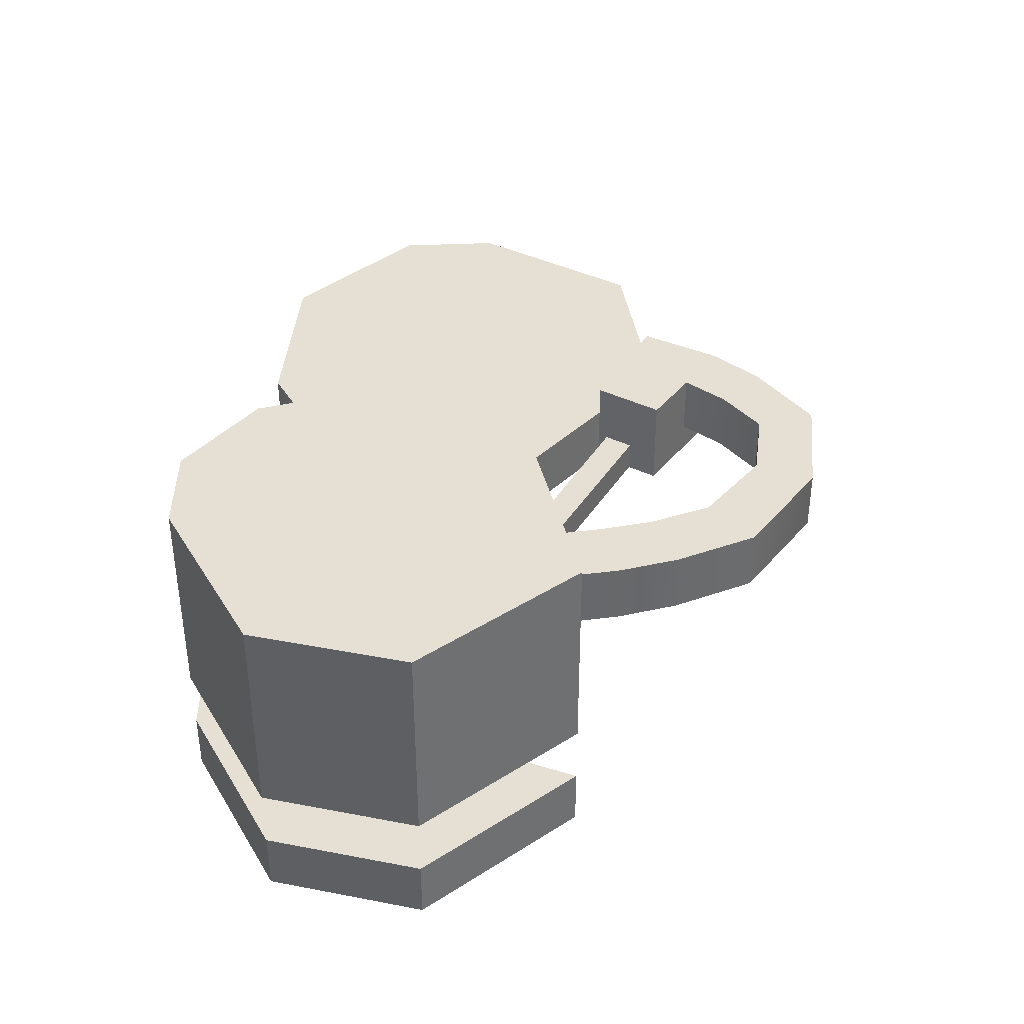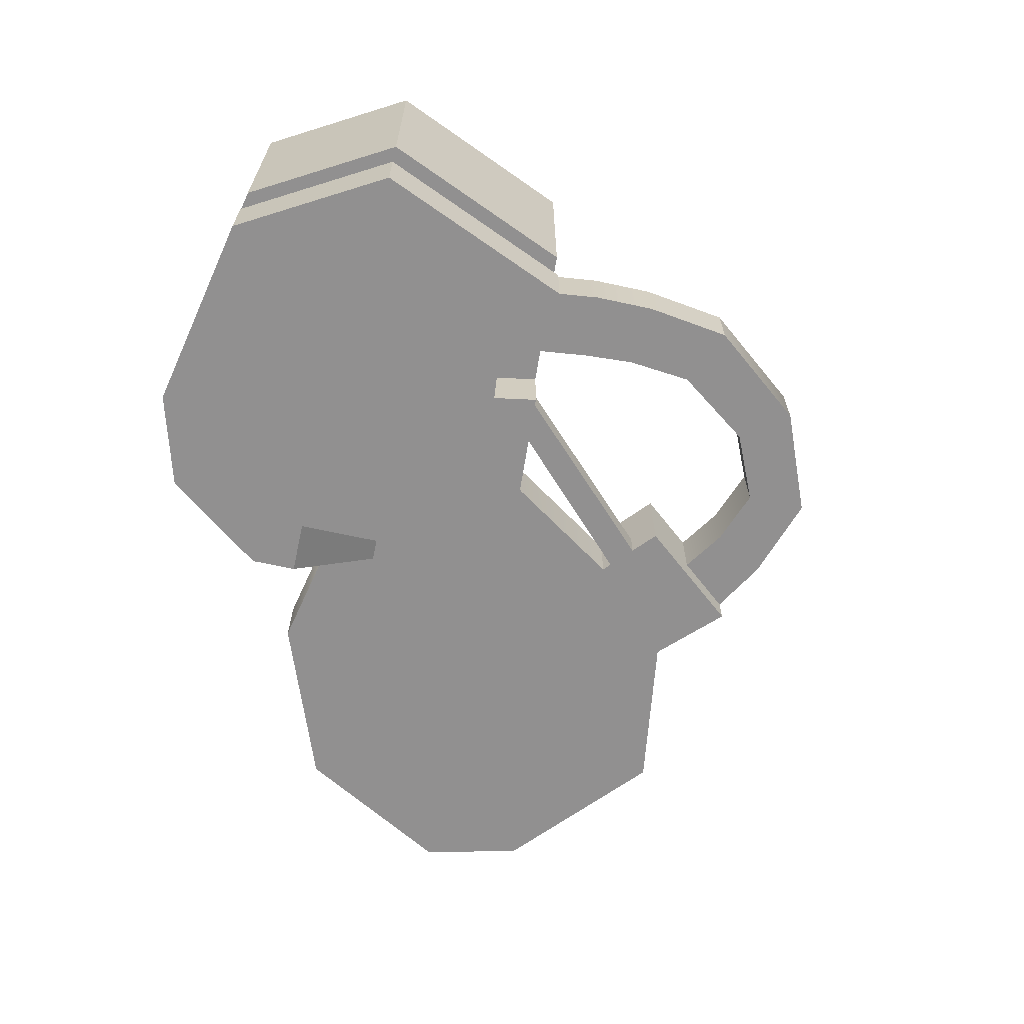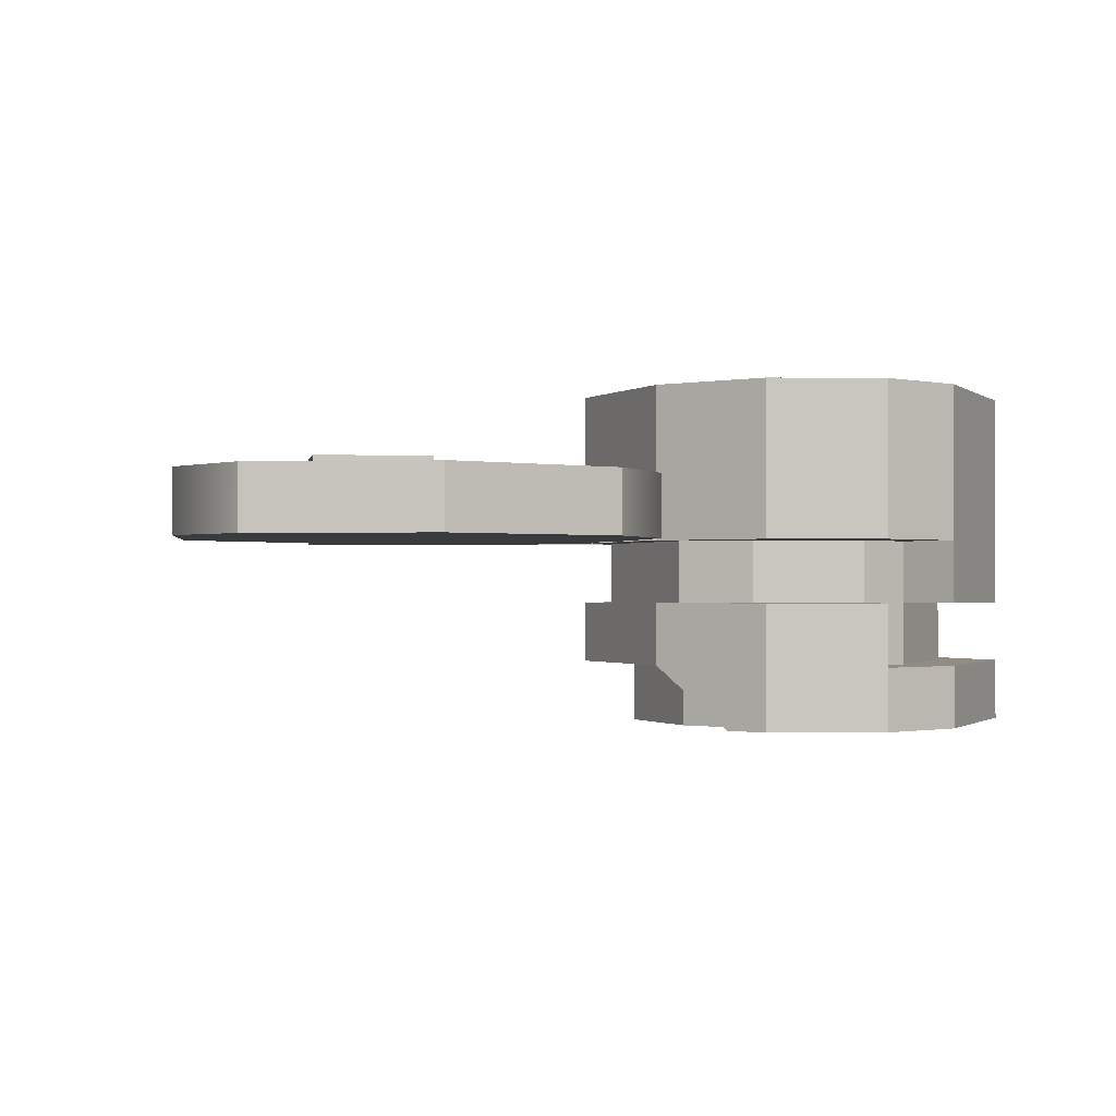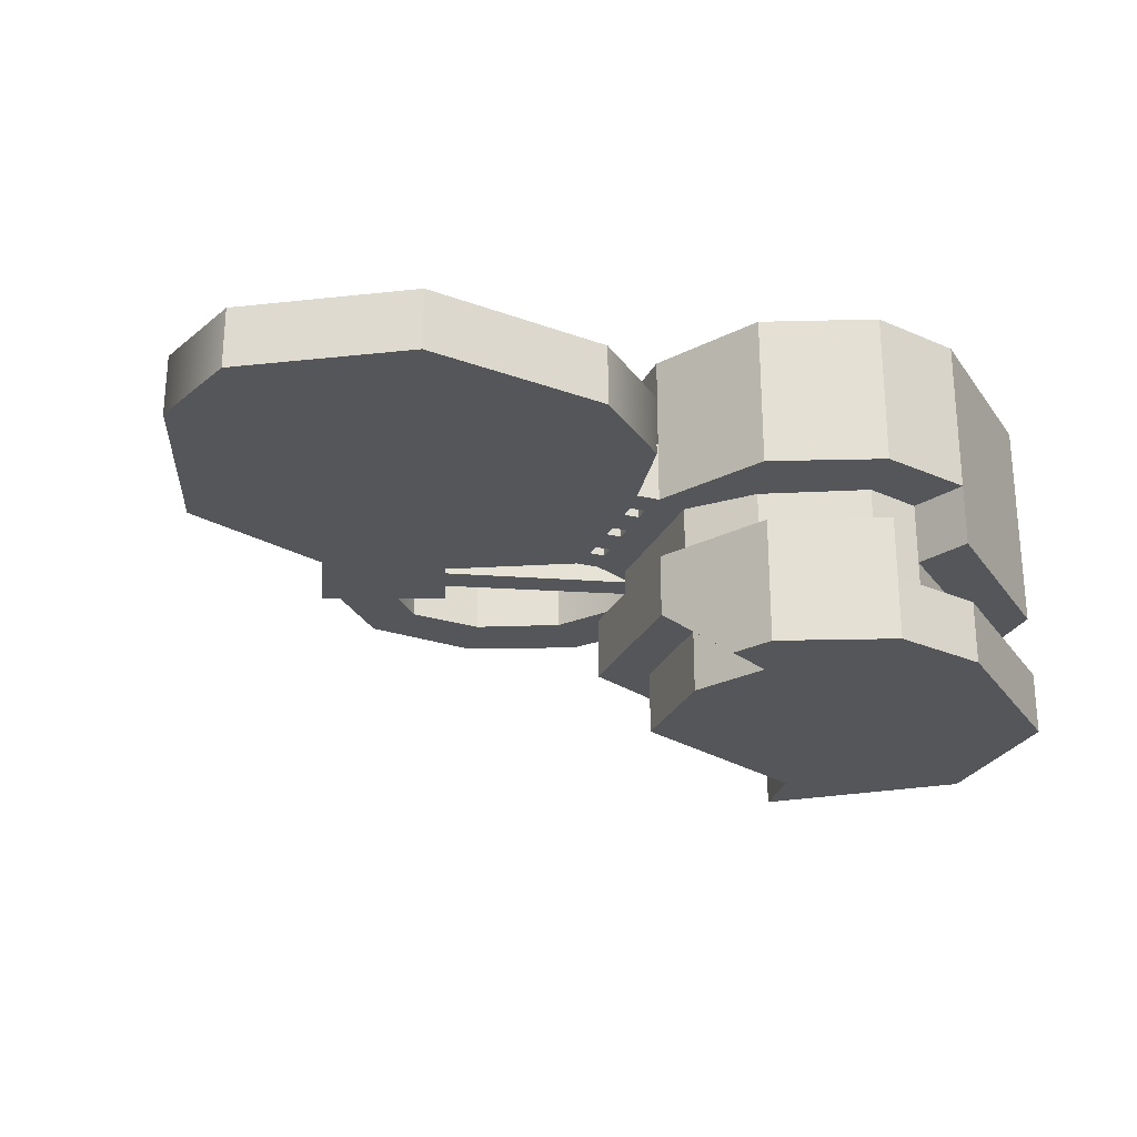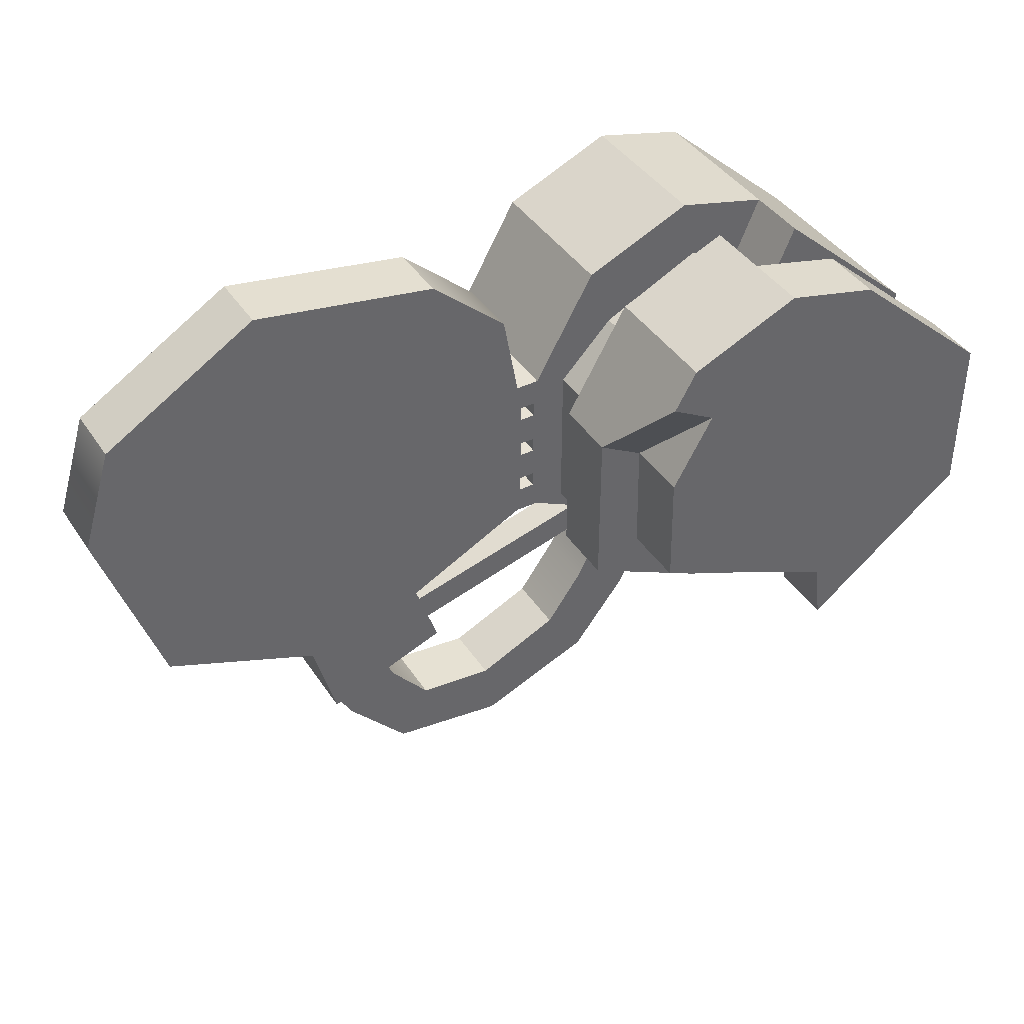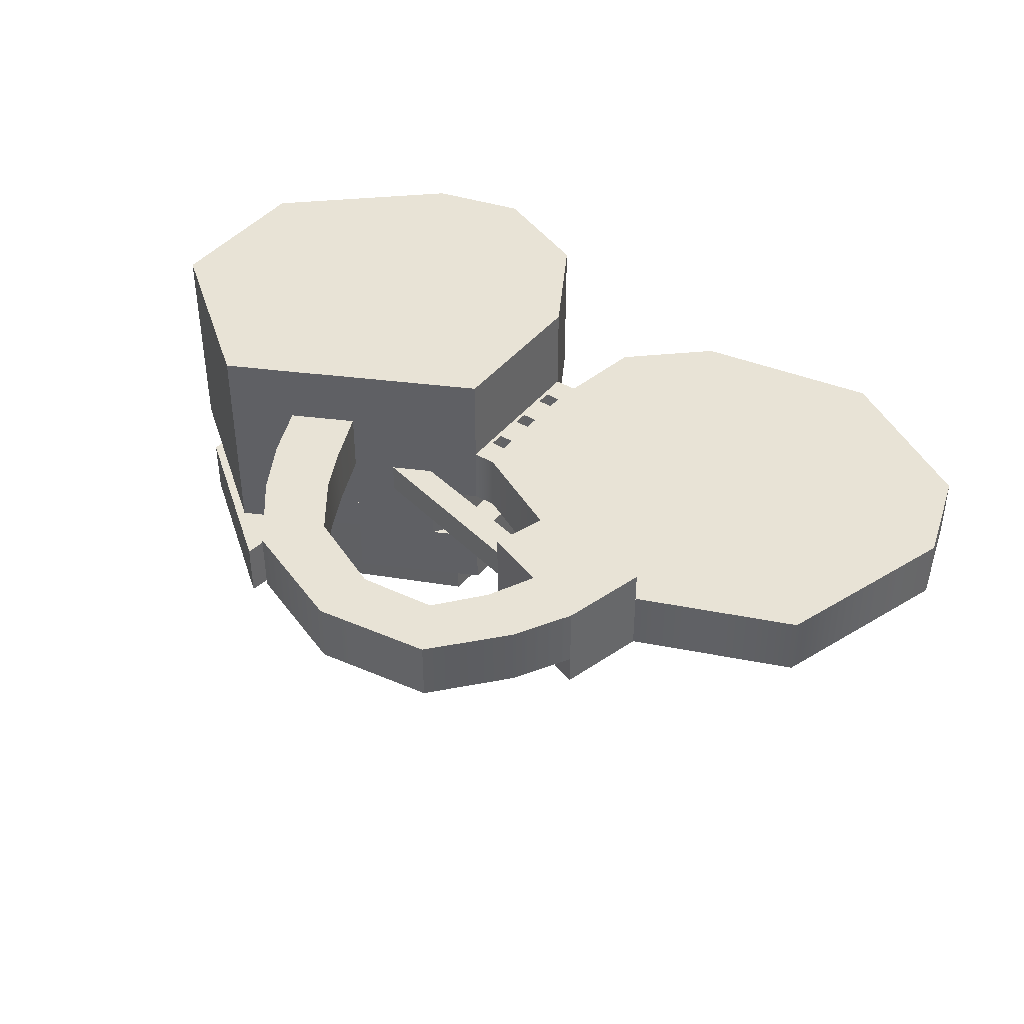
<metadata>
{"format":"obj","ext":"obj","renderer":"f3d","projection":"perspective","resolution":1024,"background":"white","views":[{"elev":38.1,"azim":103.7,"up":"+Y"},{"elev":-65.8,"azim":107.4,"up":"+Y"},{"elev":-0.9,"azim":-25.1,"up":"+Y"},{"elev":-25.7,"azim":-21.0,"up":"+Y"},{"elev":40.8,"azim":-30.4,"up":"+Z"},{"elev":41.5,"azim":-144.8,"up":"+Y"}]}
</metadata>
<code>
g default
v 7.222 -0.05 -1.064
v 7.722 -0.05 -1.064
v 7.222 1.95 -1.064
v 7.722 1.95 -1.064
v 7.222 1.95 -1.564
v 7.722 1.95 -1.564
v 7.222 -0.05 -1.564
v 7.722 -0.05 -1.564
v 7.222 -0.05 0.436
v 7.722 -0.05 0.436
v 7.222 1.95 0.436
v 7.722 1.95 0.436
v 7.222 1.95 -0.06403
v 7.722 1.95 -0.06403
v 7.222 -0.05 -0.06403
v 7.722 -0.05 -0.06403
v 7.222 -0.05 1.936
v 7.722 -0.05 1.936
v 7.222 1.95 1.936
v 7.722 1.95 1.936
v 7.222 1.95 1.436
v 7.722 1.95 1.436
v 7.222 -0.05 1.436
v 7.722 -0.05 1.436
v 3.097 1.95 -4.439
v 7.097 1.95 -2.439
v -1.903 -0.05 8.811
v -6.903 -0.05 5.811
v -6.903 1.95 5.811
v -1.903 1.95 8.811
v 8.847 -0.05 -2.439
v 9.347 -0.05 -3.189
v 7.847 -0.05 -2.439
v 8.847 -2.05 -2.439
v 9.347 -2.05 -3.189
v 7.097 -0.05 -2.439
v 4.097 -0.05 7.811
v 7.847 -2.05 -2.439
v 7.847 1.95 -2.439
v 7.847 4.95 -2.439
v 4.097 1.95 7.811
v 7.097 1.95 2.811
v 6.597 1.95 5.561
v 8.847 -0.05 2.481
v 7.847 4.95 2.811
v 10.6 0.95 -3.816
v 10.6 -0.05 -3.816
v 7.847 1.95 2.811
v 6.597 -0.05 5.561
v 7.097 -0.05 2.811
v 7.847 -0.05 2.811
v 15.85 4.95 -6.439
v 9.847 4.95 6.311
v 21.1 4.95 -2.439
v 10.58 -2.05 4.272
v 9.847 -0.05 6.311
v 13.35 4.95 7.811
v 21.1 4.95 2.811
v 16.35 4.95 7.061
v 13.79 -2.05 5.811
v 9.347 0.95 -3.189
v 13.35 -0.05 7.811
v 15.6 -2.05 5.311
v 16.35 -0.05 7.061
v 3.097 -0.05 -4.439
v 3.847 -0.05 -6.689
v 3.203 -0.04977 -4.757
v 3.52 -0.04977 -5.705
v -7.903 1.95 2.561
v -0.9026 1.95 -5.439
v -7.903 -0.05 2.561
v -0.9026 -0.05 -5.439
v -5.903 1.95 -3.439
v 3.097 2.95 -4.439
v 3.847 2.95 -6.689
v -5.903 -0.05 -3.439
v -0.9026 2.95 -5.439
v -0.1526 2.95 -8.189
v -0.1526 0.95 -8.189
v 16.35 -2.05 7.061
v 13.35 -4.05 7.811
v 1.847 2.95 -7.439
v 1.847 0.95 -7.439
v 0.8474 0.95 -9.939
v 2.597 0.95 -8.939
v 2.847 0.95 -12.19
v 3.847 0.95 -10.44
v 6.597 0.95 -12.69
v 6.347 0.95 -10.69
v 10.35 0.95 -11.19
v 9.097 0.95 -9.439
v 12.1 0.95 -8.939
v 10.35 0.95 -7.689
v 13.1 0.95 -7.189
v 11.1 0.95 -6.189
v 13.85 0.95 -5.439
v 11.85 0.95 -4.439
v 0.8474 2.95 -9.939
v 2.597 2.95 -8.939
v 2.847 2.95 -12.19
v 3.847 2.95 -10.44
v 6.597 2.95 -12.69
v 6.347 2.95 -10.69
v 10.35 2.95 -11.19
v 9.097 2.95 -9.439
v 12.1 2.95 -8.939
v 10.35 2.95 -7.689
v 13.1 2.95 -7.189
v 11.1 2.95 -6.189
v 13.85 2.95 -5.439
v 11.85 2.95 -4.439
v 19.1 -2.05 2.25
v 19.16 -2.05 -1.353
v 15.59 -2.05 -4.488
v 12.36 -2.05 -3.037
v 11.85 -2.05 -4.439
v 12.36 -4.05 -3.037
v 9.347 -4.05 -1.689
v 9.279 -4.05 1.993
v -0.1526 -0.05 -8.189
v 9.847 -6.05 6.311
v 9.15 -6.05 5.09
v 13.35 -6.05 7.811
v 16.35 -6.05 7.061
v 10.58 -6.05 4.272
v 15.6 -4.05 5.311
v 13.79 -4.05 5.811
v 19.1 -4.05 2.25
v 19.16 -4.05 -1.353
v 15.59 -4.05 -4.488
v 15.59 -6.05 -4.488
v 12.36 -6.05 -3.037
v 9.347 -6.05 -1.689
v 9.279 -6.05 1.993
v 15.85 -6.05 -6.439
v 21.1 -6.05 -2.439
v 21.1 -6.05 2.811
v 10.58 -0.05 4.272
v 13.79 -0.05 5.811
v 8.847 -2.05 2.481
v 11.85 -0.05 -4.439
v 15.6 -0.05 5.311
v 21.1 -2.05 2.811
v 21.1 -2.05 -2.439
v 15.85 -2.05 -6.439
v 11.85 -4.05 -4.439
v 7.847 -4.05 -2.439
v 7.847 -4.05 2.811
v 15.85 -4.05 -6.439
v 21.1 -4.05 -2.439
v 21.1 -4.05 2.811
v 16.35 -4.05 7.061
v 9.847 -4.05 6.311
v 13.35 -2.05 7.811
v 9.847 -2.05 6.311
v 7.847 -2.05 2.811
v 15.85 0.95 -6.439
v 15.85 2.95 -6.439
v 13.85 4.944 -5.439
v 11.85 4.944 -4.439
v 10.6 4.944 -3.816
v 9.347 4.947 -3.189
v 1.847 -0.05 -7.439
v 3.097 0.9502 -4.439
v 3.847 0.9502 -6.689
v 3.52 0.9502 -5.705
v 3.203 0.9502 -4.757
g pCube5
f 1 2 3
f 3 2 4
f 5 6 7
f 7 6 8
f 2 8 4
f 4 8 6
f 7 1 5
f 5 1 3
f 9 10 11
f 11 10 12
f 13 14 15
f 15 14 16
f 10 16 12
f 12 16 14
f 15 9 13
f 13 9 11
f 17 18 19
f 19 18 20
f 21 22 23
f 23 22 24
f 18 24 20
f 20 24 22
f 23 17 21
f 21 17 19
f 29 30 28
f 28 30 27
f 26 42 25
f 73 70 69
f 70 25 69
f 25 42 69
f 69 42 29
f 29 42 30
f 42 43 30
f 43 41 30
f 31 32 33
f 36 65 50
f 76 71 72
f 72 71 65
f 65 71 50
f 71 28 50
f 28 27 50
f 50 27 49
f 27 37 49
f 33 39 36
f 36 39 26
f 40 52 45
f 52 54 45
f 54 58 45
f 58 59 45
f 45 59 53
f 53 59 57
f 30 41 27
f 27 41 37
f 48 51 42
f 42 51 50
f 49 43 50
f 50 43 42
f 41 43 37
f 37 43 49
f 26 25 36
f 36 25 65
f 69 29 71
f 71 29 28
f 73 76 70
f 70 76 72
f 71 76 69
f 69 76 73
f 34 38 35
f 91 90 89
f 89 90 88
f 89 88 87
f 87 88 86
f 86 84 87
f 87 84 85
f 120 72 66
f 66 72 65
f 90 91 92
f 91 93 92
f 92 93 94
f 93 95 94
f 97 96 95
f 95 96 94
f 78 79 98
f 98 79 84
f 99 85 82
f 82 85 83
f 98 84 100
f 100 84 86
f 101 87 99
f 99 87 85
f 100 86 102
f 102 86 88
f 103 89 101
f 101 89 87
f 102 88 104
f 104 88 90
f 105 91 103
f 103 91 89
f 104 90 106
f 106 90 92
f 107 93 105
f 105 93 91
f 106 92 108
f 108 92 94
f 109 95 107
f 107 95 93
f 108 94 110
f 110 94 96
f 111 97 109
f 109 97 95
f 104 106 105
f 105 106 107
f 102 104 103
f 103 104 105
f 100 102 101
f 101 102 103
f 100 101 98
f 98 101 99
f 78 98 82
f 82 98 99
f 106 108 107
f 107 108 109
f 108 110 109
f 109 110 111
f 134 119 125
f 135 131 136
f 122 121 125
f 121 123 125
f 136 131 137
f 137 131 124
f 131 132 124
f 124 132 123
f 123 132 125
f 125 132 134
f 132 133 134
f 85 84 83
f 83 84 79
f 62 139 56
f 56 139 138
f 60 55 139
f 139 55 138
f 44 138 140
f 140 138 55
f 31 44 34
f 34 44 140
f 32 31 35
f 35 31 34
f 35 116 32
f 32 116 141
f 62 64 139
f 139 64 142
f 63 60 142
f 142 60 139
f 80 63 64
f 64 63 142
f 63 80 112
f 112 80 143
f 112 143 113
f 113 143 144
f 113 144 114
f 114 144 145
f 115 114 116
f 116 114 145
f 117 115 146
f 146 115 116
f 117 146 118
f 118 146 147
f 118 147 119
f 119 147 148
f 125 119 122
f 122 119 148
f 134 133 119
f 119 133 118
f 117 118 132
f 132 118 133
f 132 131 115
f 115 131 114
f 131 135 130
f 130 135 149
f 135 136 149
f 149 136 150
f 136 137 150
f 150 137 151
f 137 124 151
f 151 124 152
f 124 123 152
f 152 123 81
f 123 121 81
f 81 121 153
f 121 122 153
f 153 122 148
f 130 129 114
f 114 129 113
f 129 128 113
f 113 128 112
f 128 126 112
f 112 126 63
f 126 127 63
f 63 127 60
f 127 81 60
f 60 81 154
f 81 153 154
f 154 153 155
f 153 148 155
f 155 148 156
f 148 147 156
f 156 147 38
f 147 146 38
f 38 146 116
f 44 51 138
f 138 51 56
f 31 33 44
f 44 33 51
f 56 51 53
f 53 51 45
f 62 56 57
f 57 56 53
f 64 62 59
f 59 62 57
f 143 80 58
f 58 80 59
f 144 143 54
f 54 143 58
f 145 144 52
f 52 144 54
f 116 145 97
f 97 145 157
f 110 96 158
f 158 96 157
f 110 158 159
f 159 158 52
f 111 110 160
f 160 110 159
f 46 47 97
f 97 47 141
f 46 97 161
f 161 97 160
f 32 162 33
f 33 162 40
f 46 161 61
f 61 161 162
f 48 39 45
f 45 39 40
f 156 38 140
f 140 38 34
f 155 156 55
f 55 156 140
f 154 155 60
f 60 155 55
f 81 127 152
f 152 127 126
f 151 152 128
f 128 152 126
f 150 151 129
f 129 151 128
f 149 150 130
f 130 150 129
f 72 120 77
f 77 120 78
f 83 79 163
f 163 79 120
f 75 82 66
f 66 82 163
f 74 75 164
f 164 75 165
f 66 68 165
f 165 68 166
f 67 65 167
f 167 65 164
f 74 77 75
f 75 77 78
f 77 74 70
f 70 74 25
f 47 68 32
f 32 68 67
f 68 47 166
f 166 47 46
f 32 67 61
f 61 67 167
f 46 61 166
f 166 61 167
f 33 8 51
f 8 2 51
f 33 36 8
f 8 36 7
f 36 50 7
f 7 50 1
f 50 17 9
f 17 23 9
f 50 51 17
f 17 51 18
f 9 23 10
f 23 24 10
f 9 15 50
f 50 15 1
f 1 15 2
f 15 16 2
f 2 16 51
f 16 10 51
f 10 24 51
f 24 18 51
f 48 20 39
f 20 22 39
f 48 42 20
f 20 42 19
f 42 26 19
f 19 26 21
f 26 39 5
f 5 39 6
f 5 3 26
f 26 11 21
f 11 26 13
f 26 3 13
f 21 11 22
f 11 12 22
f 22 12 39
f 12 14 39
f 13 3 14
f 3 4 14
f 14 4 39
f 4 6 39

</code>
